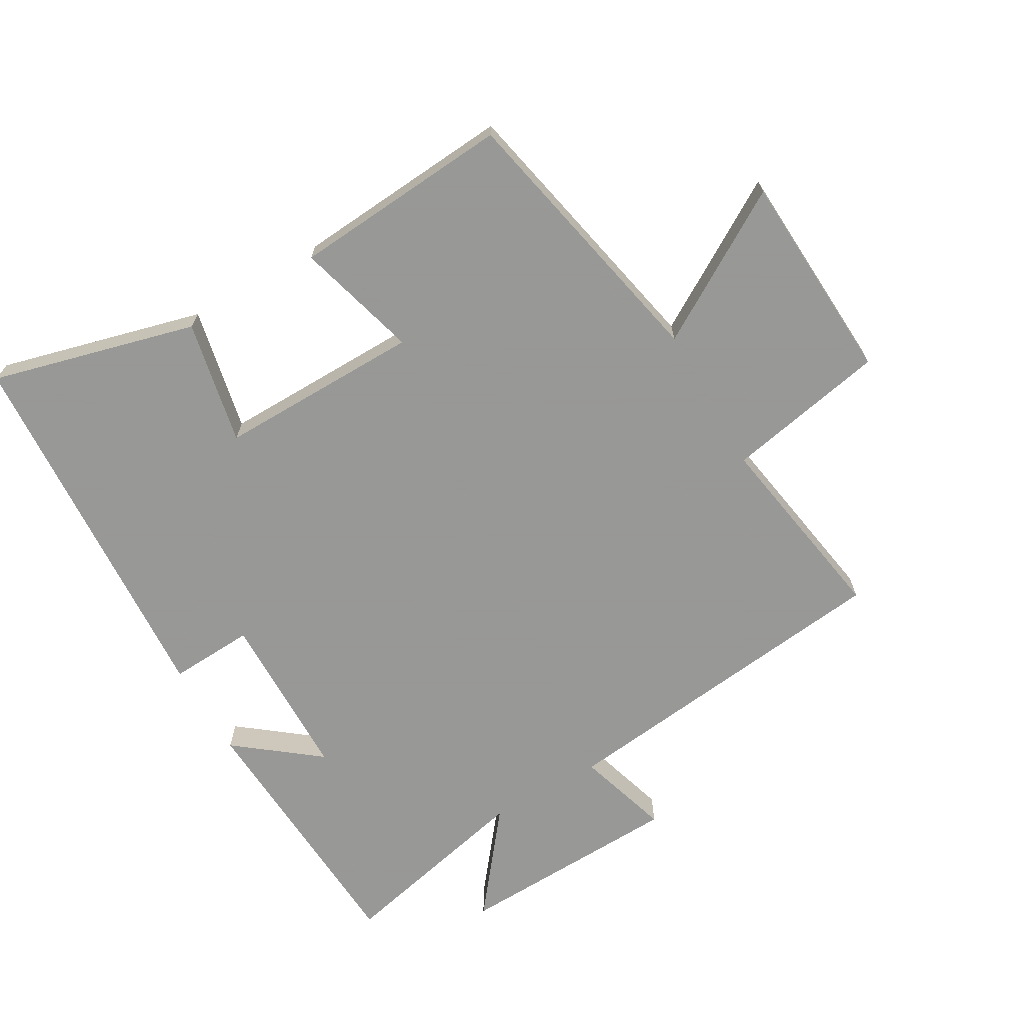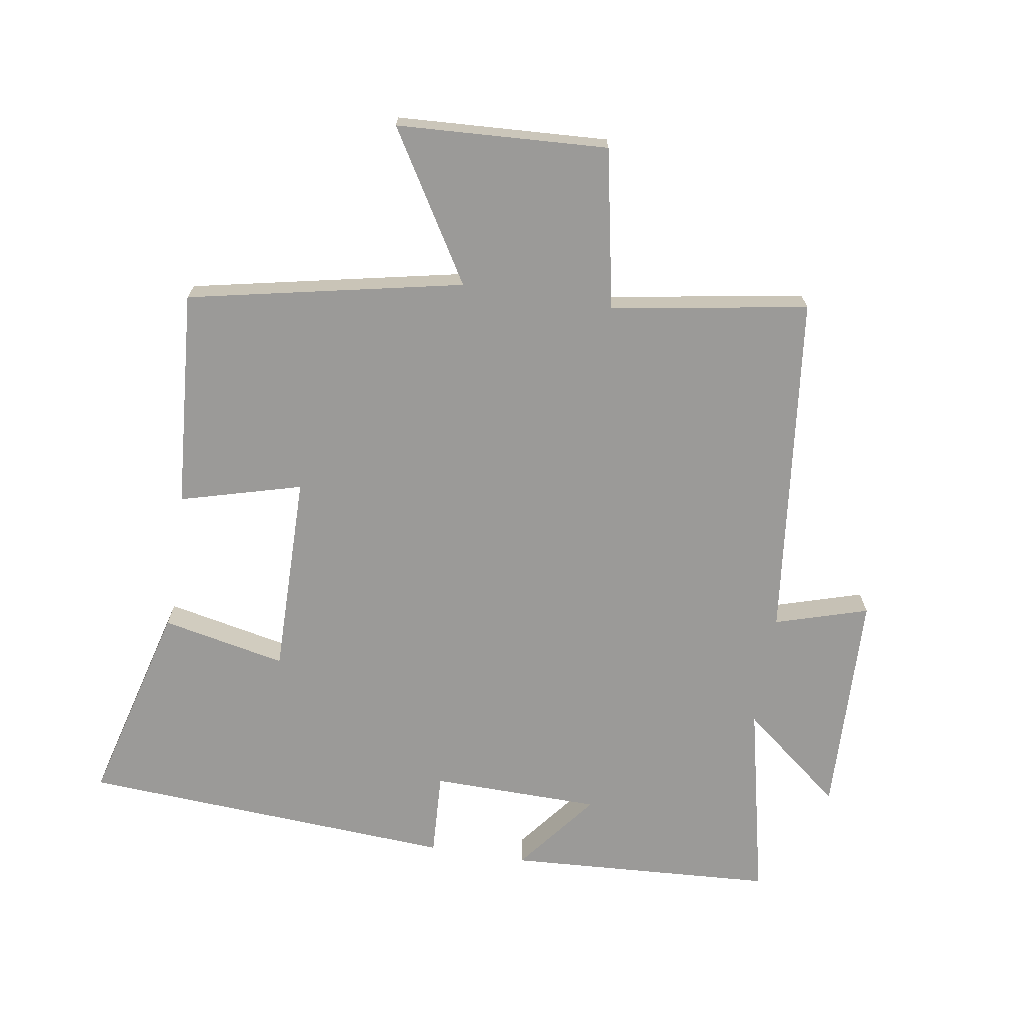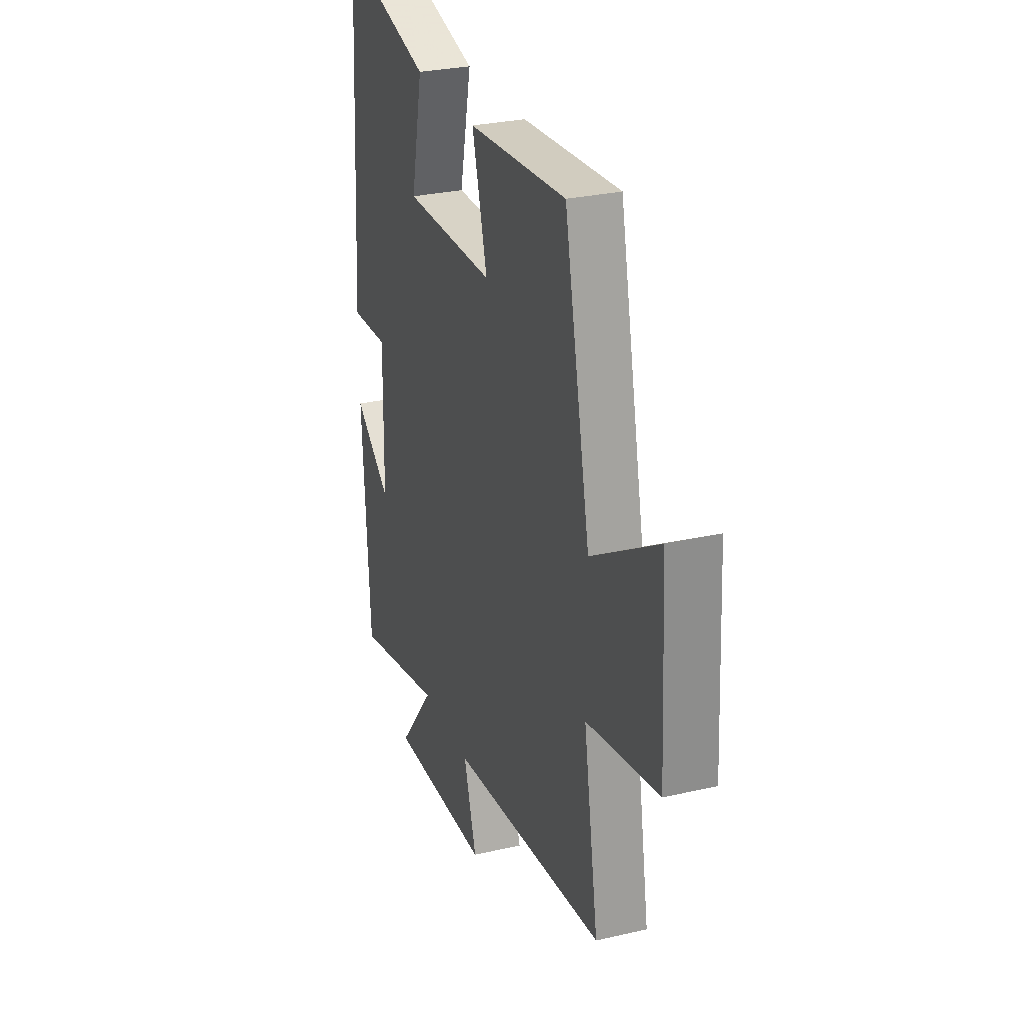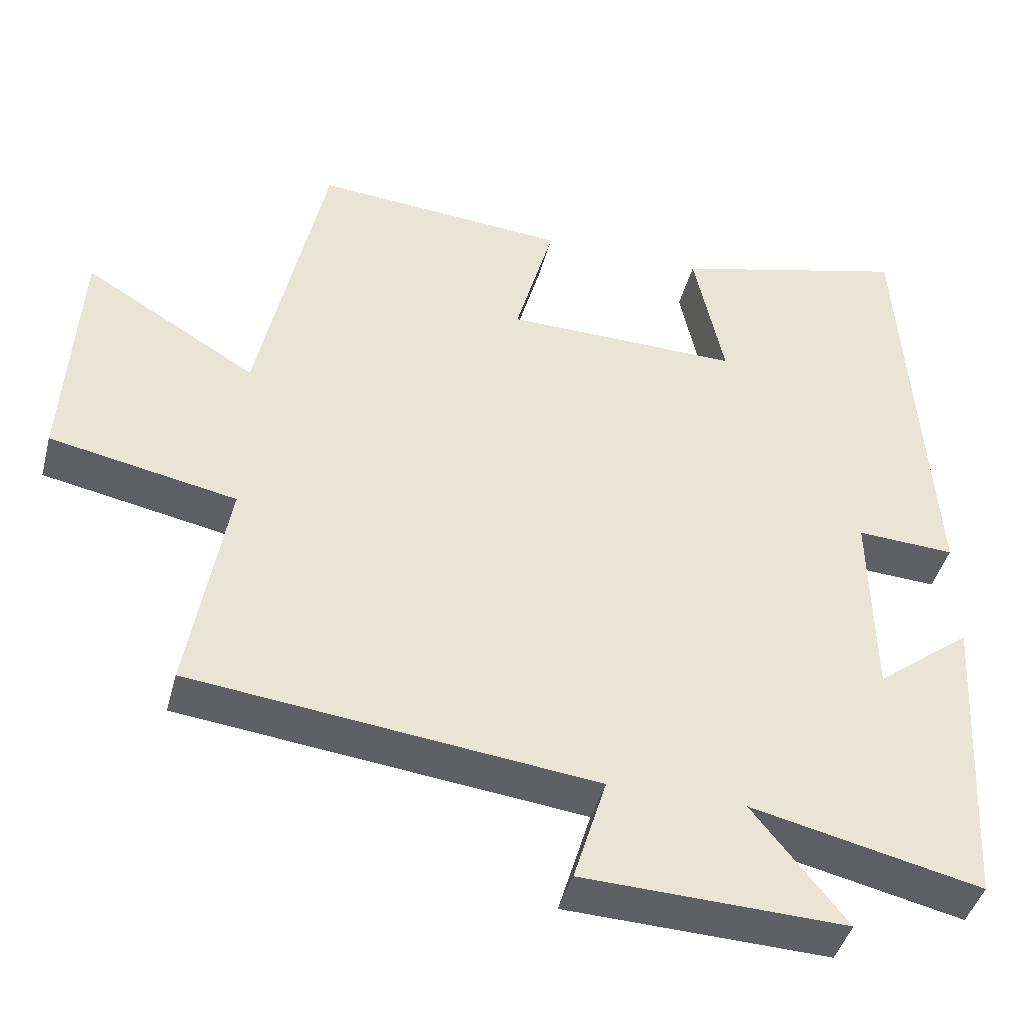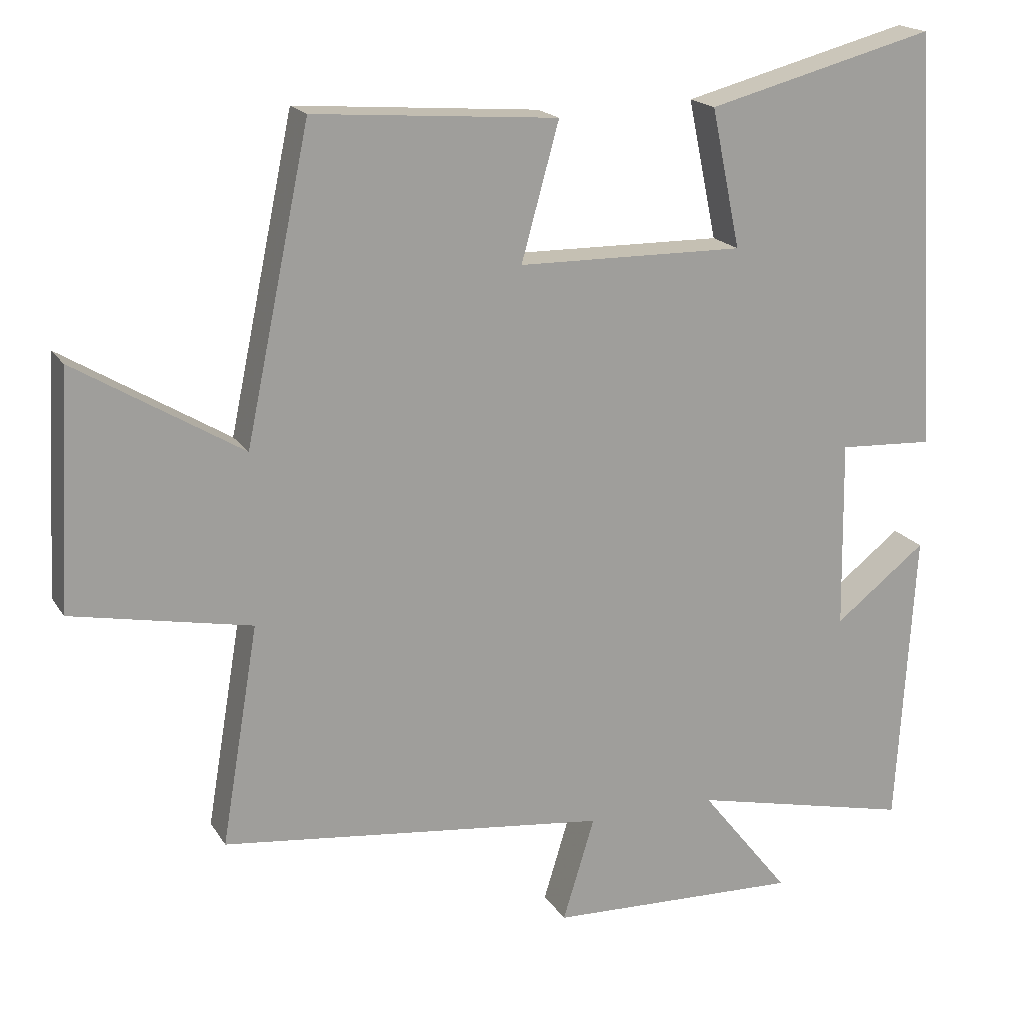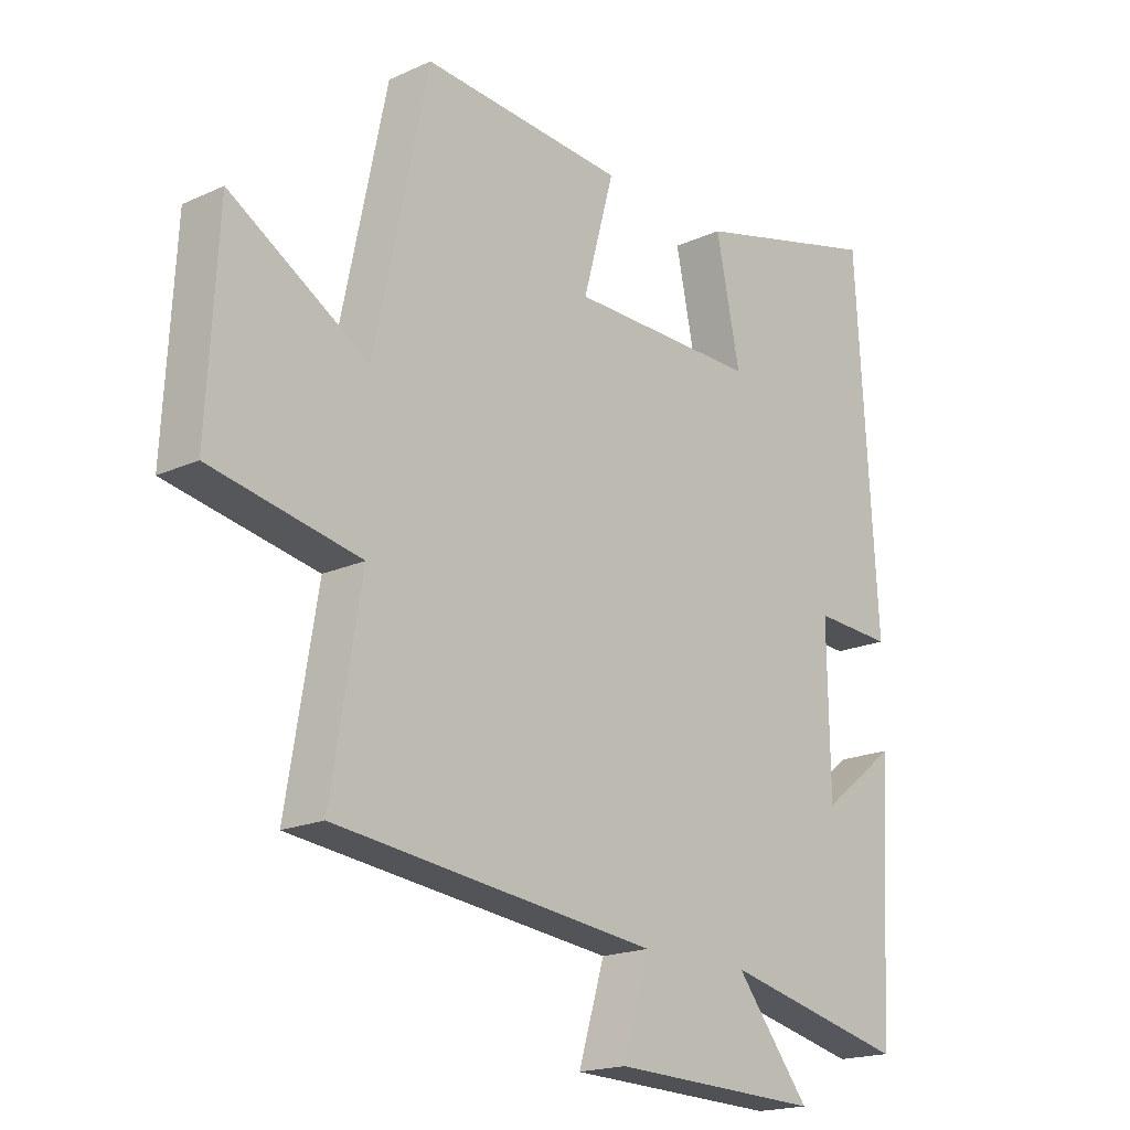
<metadata>
{"format":"obj","ext":"obj","renderer":"f3d","projection":"perspective","resolution":1024,"background":"white","views":[{"elev":-68.4,"azim":30.0,"up":"+Y"},{"elev":-69.4,"azim":80.8,"up":"+Y"},{"elev":28.5,"azim":70.7,"up":"+Z"},{"elev":-43.2,"azim":165.5,"up":"+Z"},{"elev":18.3,"azim":157.6,"up":"+Z"},{"elev":-18.5,"azim":131.2,"up":"+Z"}]}
</metadata>
<code>
v 0.551 0.07 -0.438
v 0.014 0.07 -0.5
v 0.058 0.07 -0.644
v -0.292 0.07 -0.656
v -0.168 0.07 -0.5
v -0.475 0.07 -0.57
v -0.5 0.07 -0.155
v -0.373 0.07 -0.254
v -0.369 0.07 0.008
v -0.5 0.07 0.001
v -0.465 0.07 0.583
v -0.149 0.07 0.5
v -0.189 0.07 0.308
v 0.125 0.07 0.312
v 0.073 0.07 0.5
v 0.411 0.07 0.526
v 0.5 0.07 0.102
v 0.73 0.07 0.241
v 0.748 0.07 -0.085
v 0.5 0.07 -0.134
v 0.551 0 -0.438
v 0.014 0 -0.5
v 0.058 0 -0.644
v -0.292 0 -0.656
v -0.168 0 -0.5
v -0.475 0 -0.57
v -0.5 0 -0.155
v -0.373 0 -0.254
v -0.369 0 0.008
v -0.5 0 0.001
v -0.465 0 0.583
v -0.149 0 0.5
v -0.189 0 0.308
v 0.125 0 0.312
v 0.073 0 0.5
v 0.411 0 0.526
v 0.5 0 0.102
v 0.73 0 0.241
v 0.748 0 -0.085
v 0.5 0 -0.134
f 17 18 19 20
f 15 16 17 20
f 14 15 20 1
f 13 14 1 2
f 10 11 12 13
f 9 10 13
f 8 9 13 2
f 5 6 7 8
f 5 8 2 3
f 3 4 5
f 40 39 38 37
f 40 37 36 35
f 21 40 35 34
f 22 21 34 33
f 33 32 31 30
f 33 30 29
f 22 33 29 28
f 28 27 26 25
f 23 22 28 25
f 25 24 23
f 1 21 22 2
f 2 22 23 3
f 3 23 24 4
f 4 24 25 5
f 5 25 26 6
f 6 26 27 7
f 7 27 28 8
f 8 28 29 9
f 9 29 30 10
f 10 30 31 11
f 11 31 32 12
f 12 32 33 13
f 13 33 34 14
f 14 34 35 15
f 15 35 36 16
f 16 36 37 17
f 17 37 38 18
f 18 38 39 19
f 19 39 40 20
f 20 40 21 1

</code>
